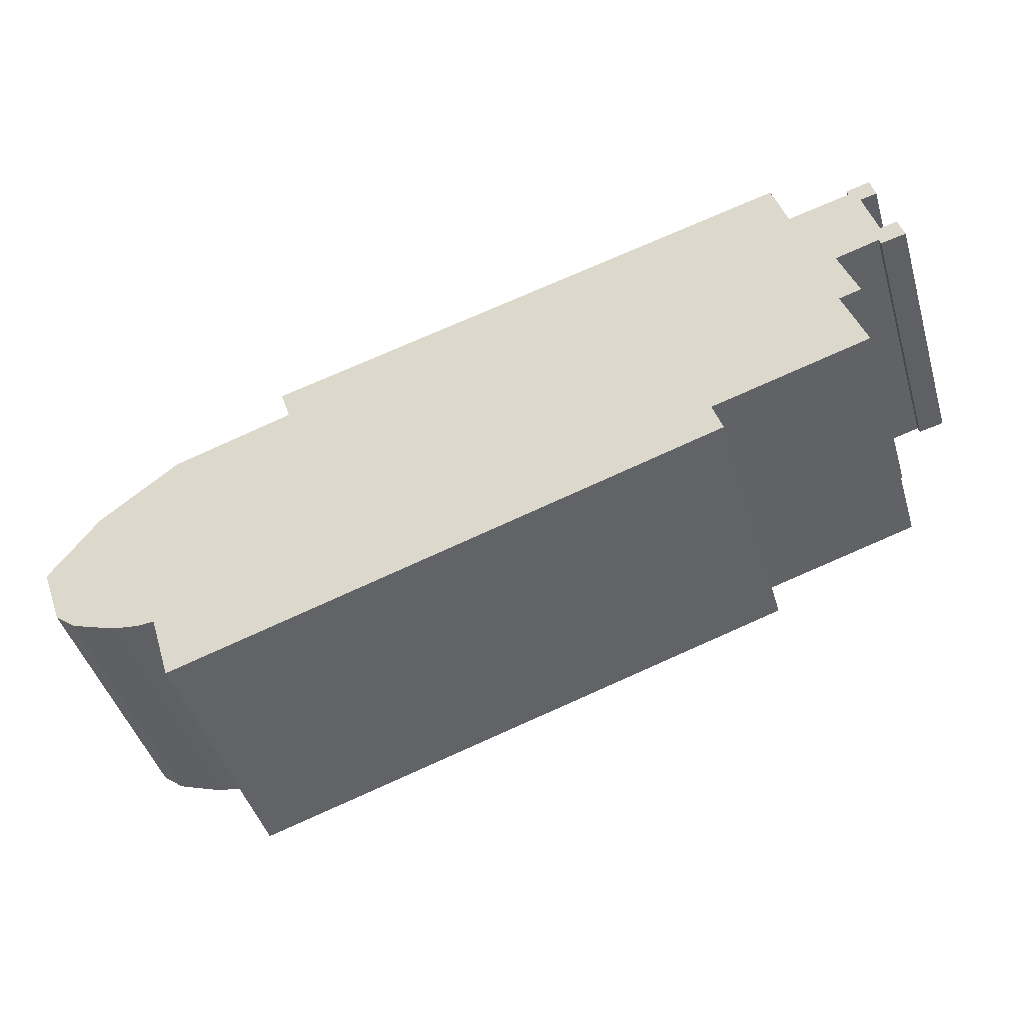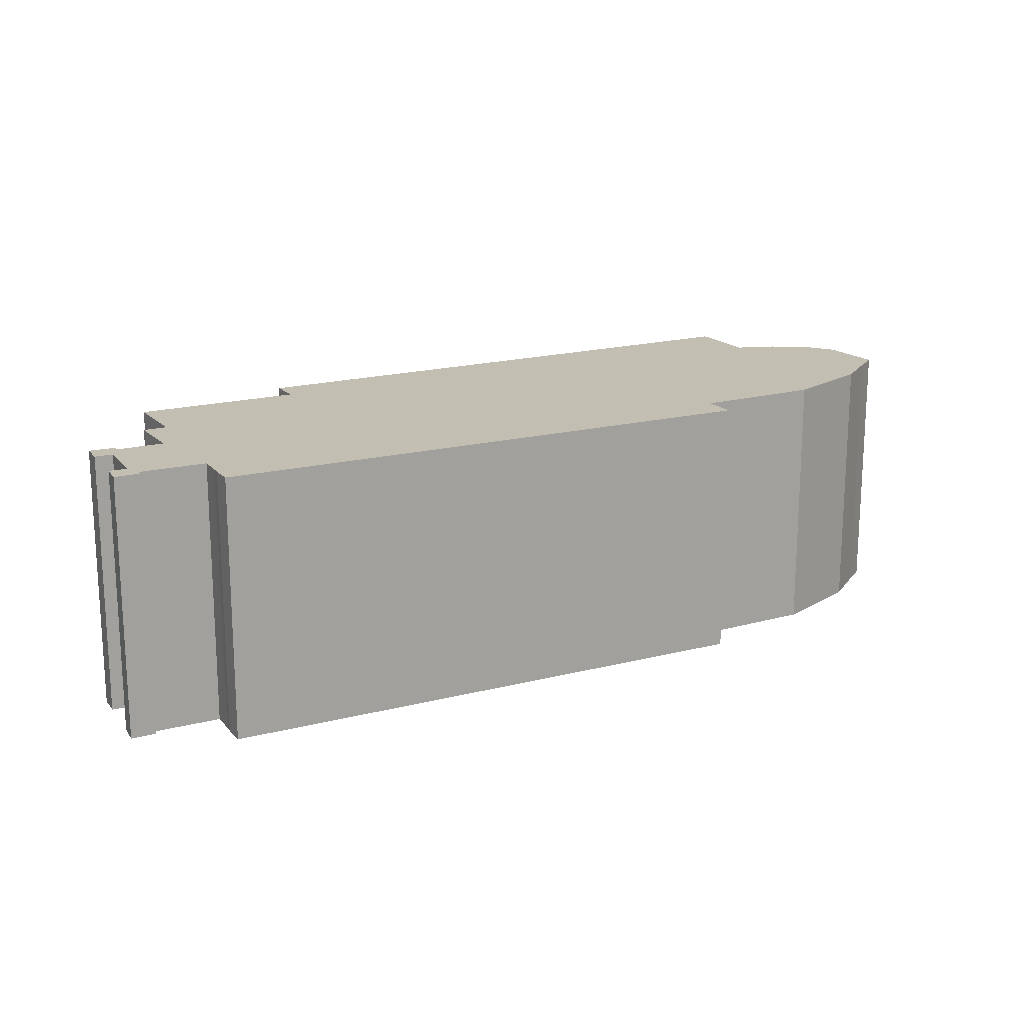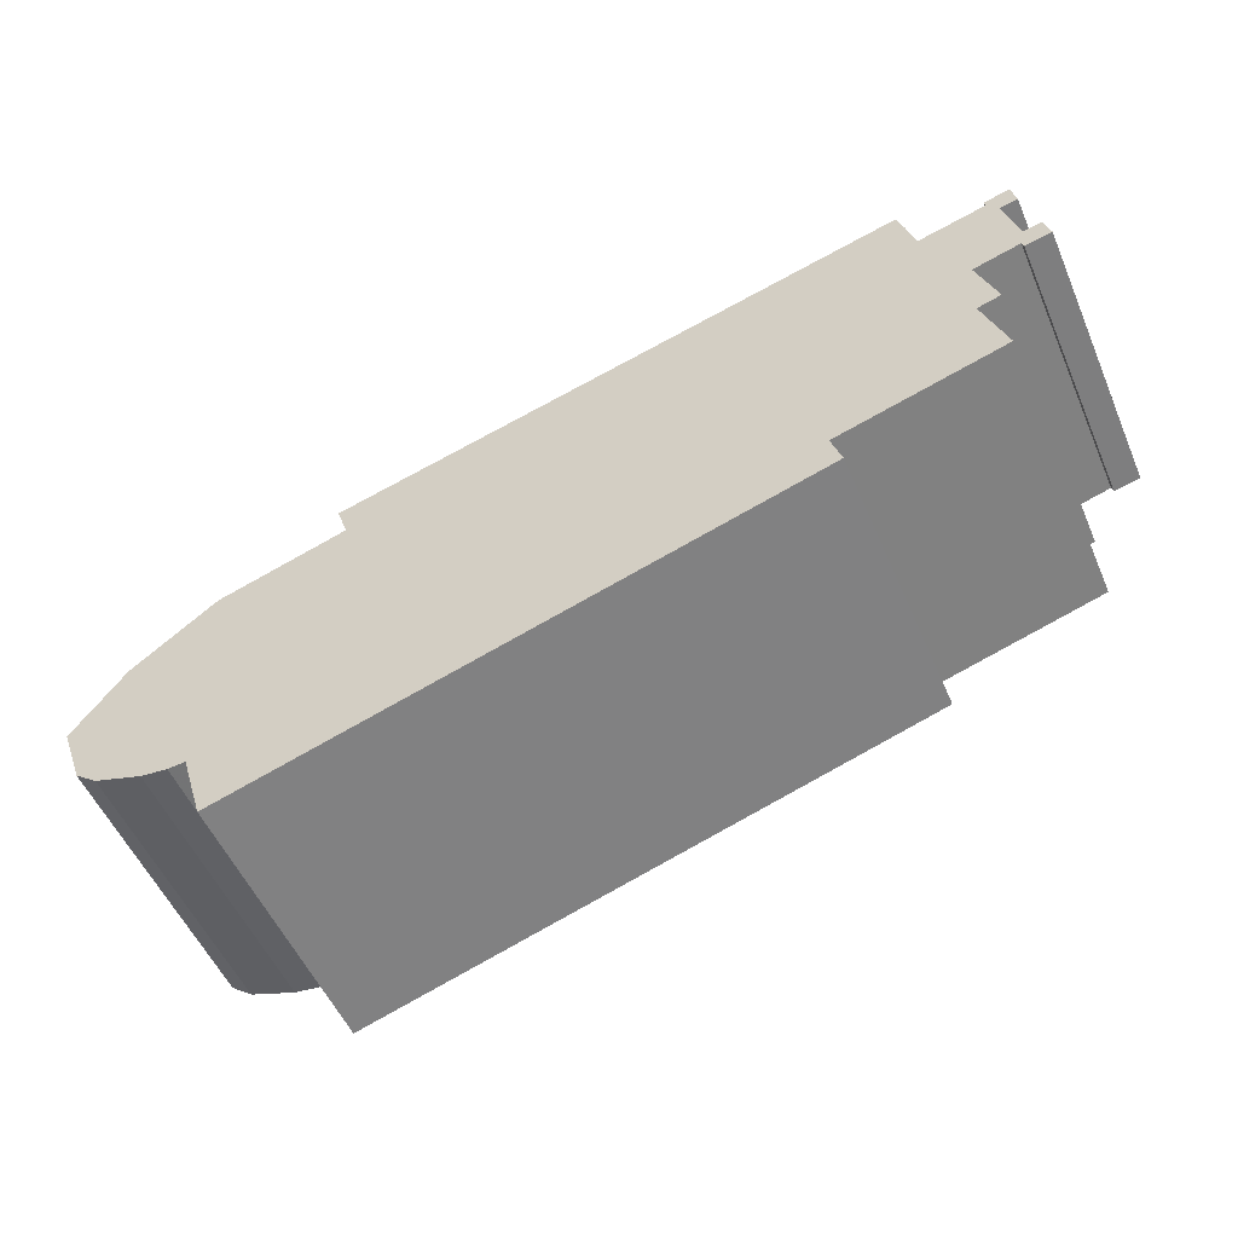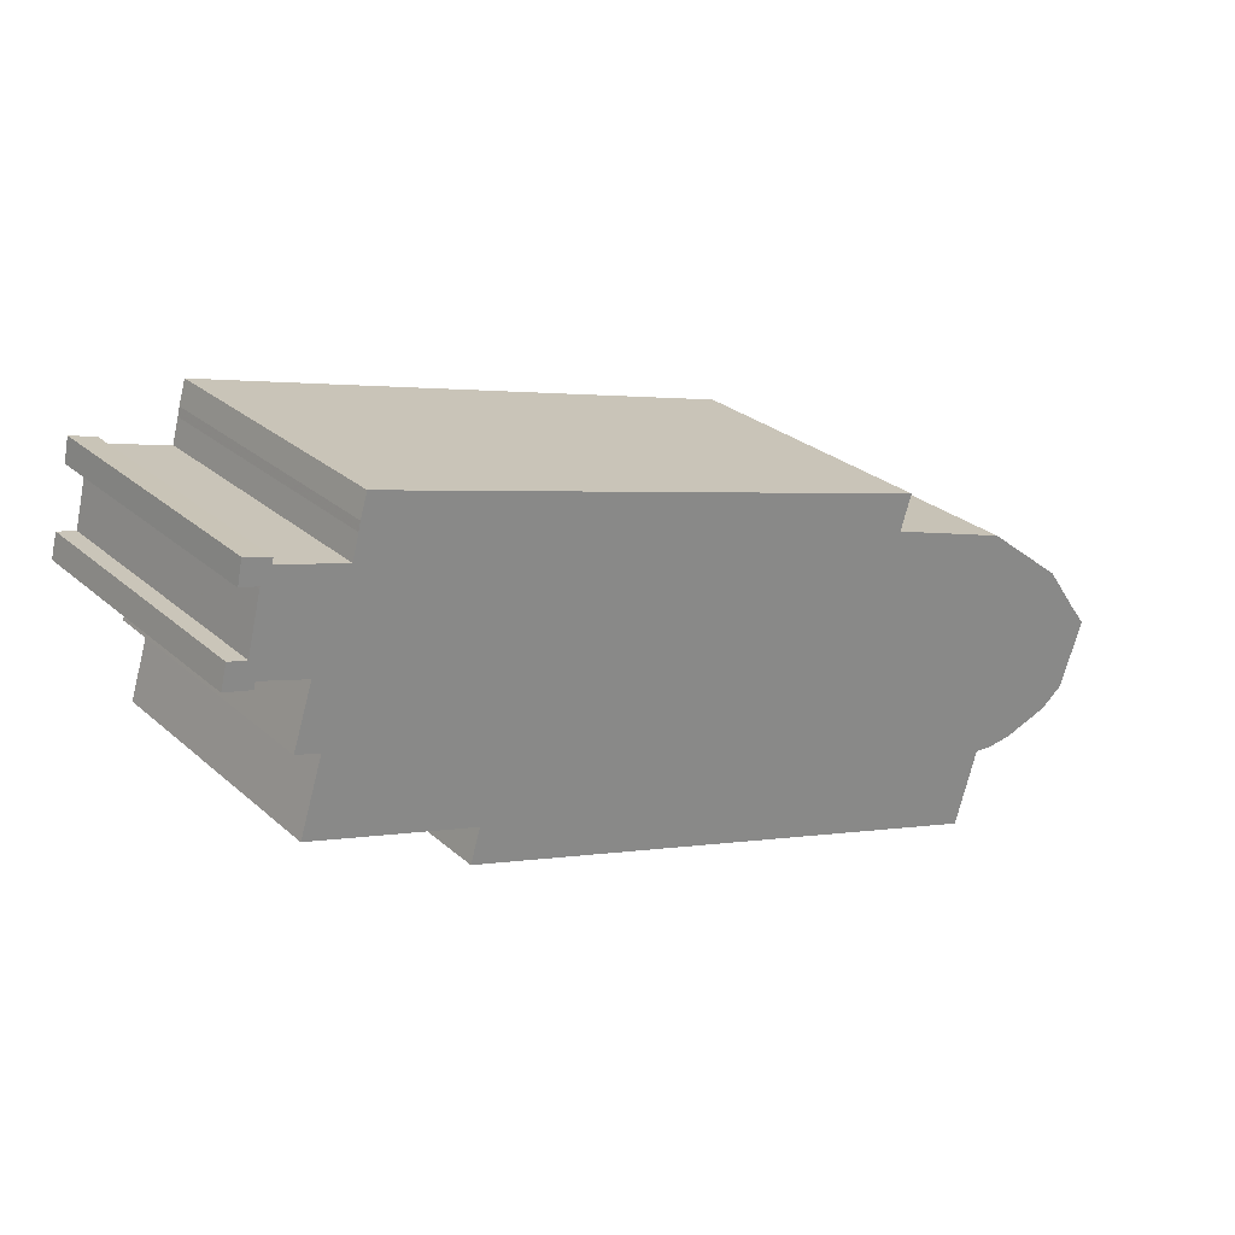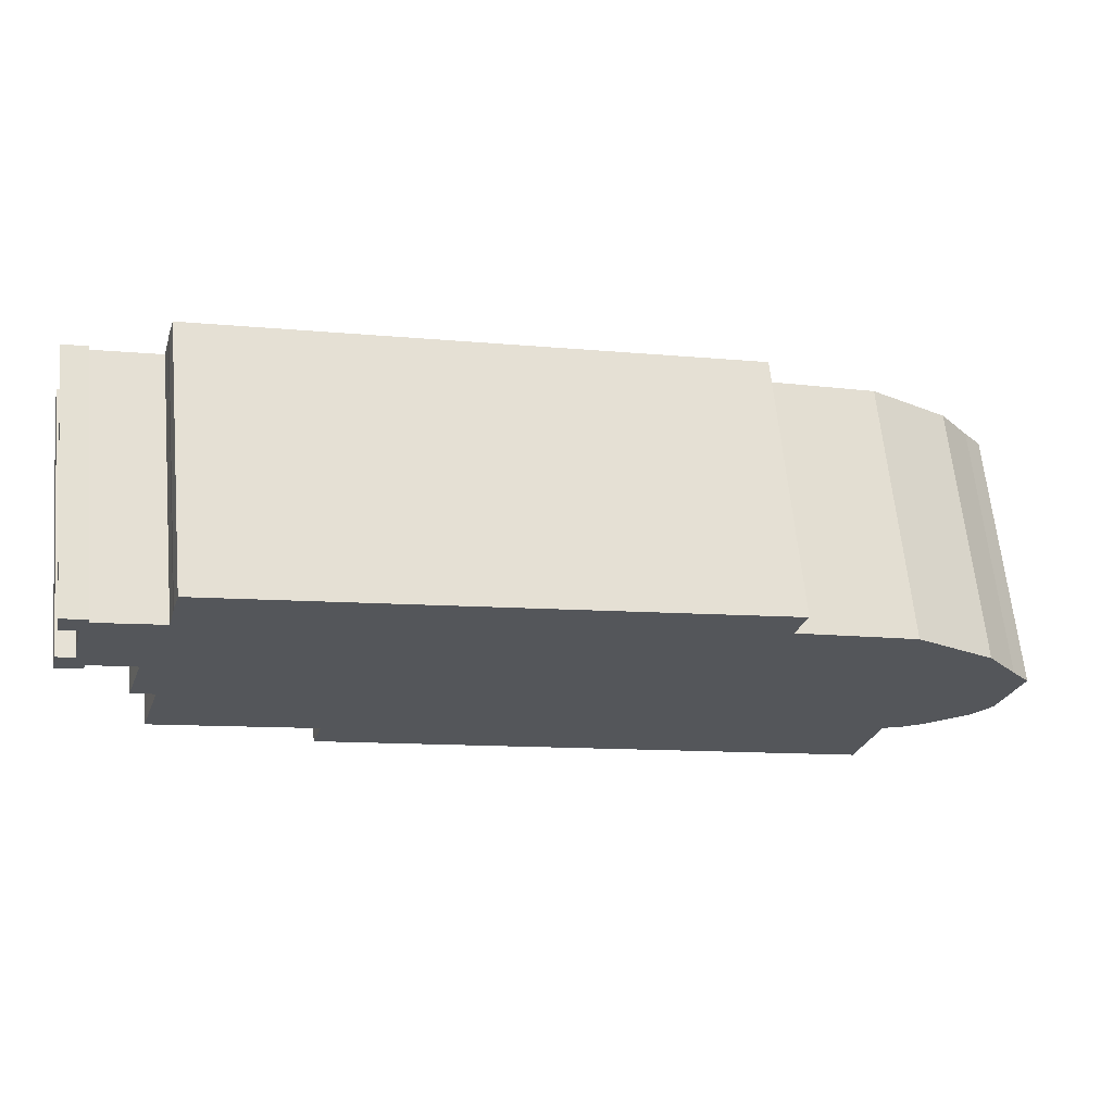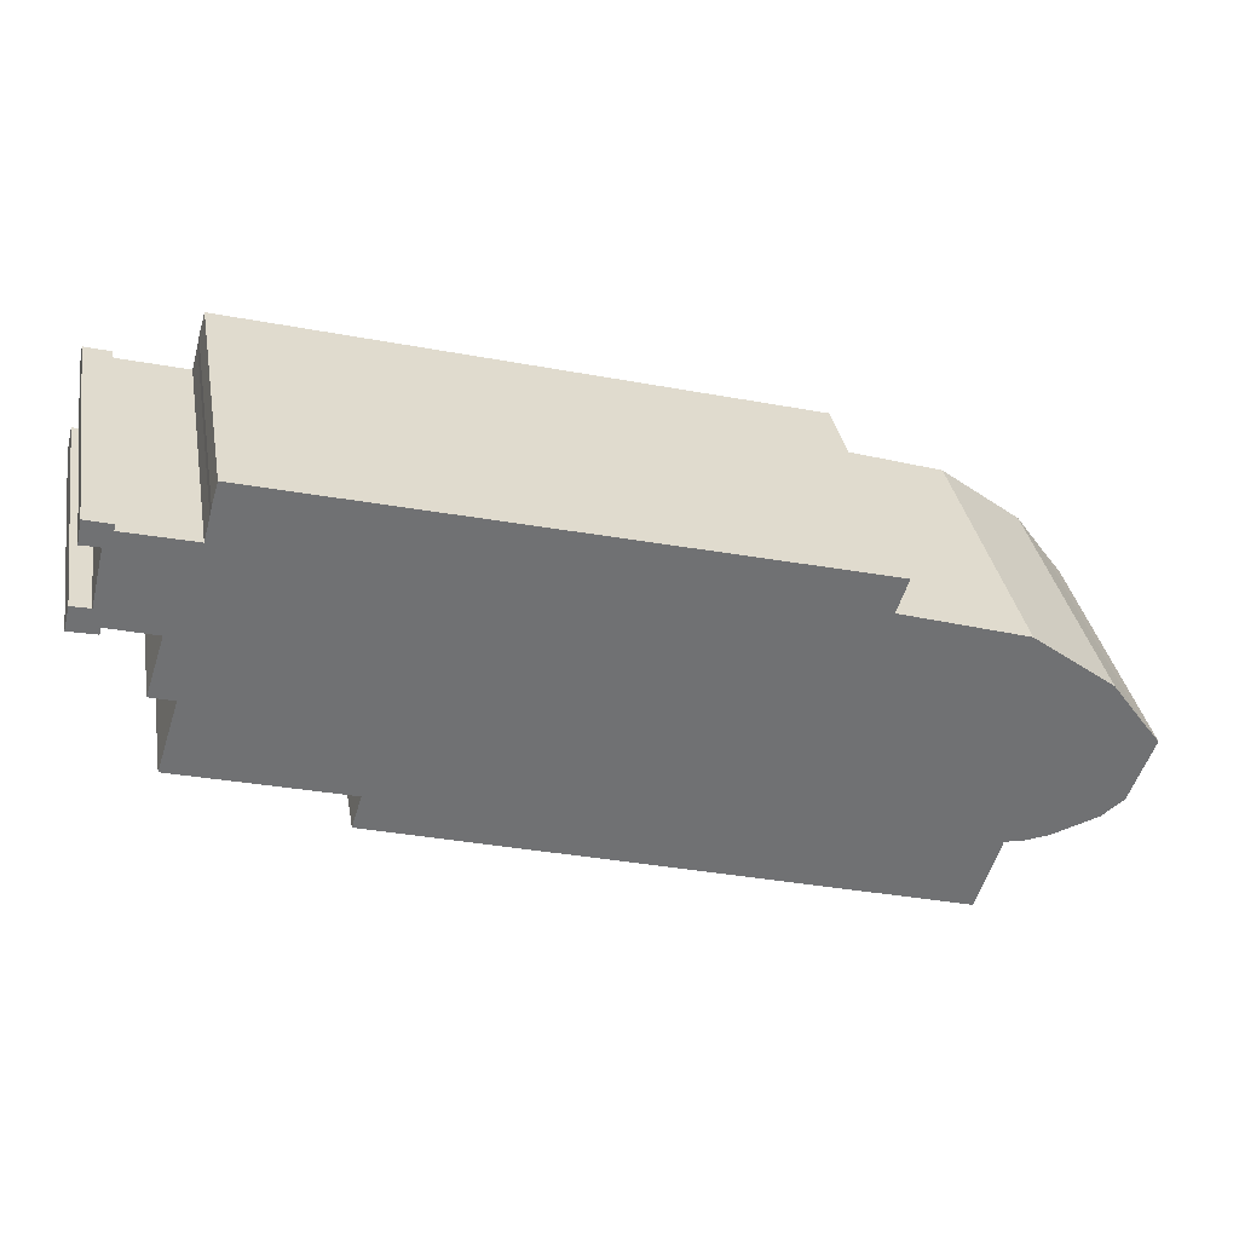
<metadata>
{"format":"obj","ext":"obj","renderer":"f3d","projection":"perspective","resolution":1024,"background":"white","views":[{"elev":-45.3,"azim":-163.5,"up":"+Z"},{"elev":17.5,"azim":-11.2,"up":"+Y"},{"elev":-53.5,"azim":-156.8,"up":"+Z"},{"elev":27.4,"azim":-37.5,"up":"+Z"},{"elev":63.9,"azim":-5.4,"up":"+Z"},{"elev":35.3,"azim":-10.1,"up":"+Z"}]}
</metadata>
<code>
v 0.02961 0.03782 0.6855
v 0.03309 0.03782 0.699
v 0.0435 0.03782 0.6964
v 0.04491 0.03782 0.6817
v 0.04594 0.03782 0.6855
v 0.05129 0.03782 0.7274
v 0.05157 0.03782 0.7285
v 0.04135 0.03782 0.731
v 0.04419 0.03782 0.7442
v 0.05793 0.03782 0.7366
v 0.05882 0.03782 0.7399
v 0.07287 0.03782 0.6775
v 0.07522 0.03782 0.6397
v 0.0617 0.03782 0.6438
v 0.09636 0.03782 0.7259
v 0.1002 0.03782 0.7393
v 0.1014 0.03782 0.7443
v 0.1054 0.03782 0.7574
v 0.157 0.03782 0.5703
v 0.06203 0.03782 0.599
v 0.3502 0.03782 0.4888
v 0.1512 0.03782 0.5514
v 0.4212 0.03782 0.6471
v 0.424 0.03782 0.6558
v 0.4275 0.03782 0.6666
v 0.478 0.03782 0.4486
v 0.4912 0.03782 0.4911
v 0.4936 0.03782 0.6237
v 0.5011 0.03782 0.4902
v 0.5163 0.03782 0.4921
v 0.5405 0.03782 0.5871
v 0.5431 0.03782 0.501
v 0.5557 0.03782 0.5108
v 0.5584 0.03782 0.562
v 0.5691 0.03782 0.5476
v 0.0435 -0.1217 0.6964
v 0.03309 -0.1217 0.699
v 0.02961 -0.1217 0.6855
v 0.04491 -0.1217 0.6817
v 0.04594 -0.1217 0.6855
v 0.05129 -0.1217 0.7274
v 0.04419 -0.1217 0.7442
v 0.04135 -0.1217 0.731
v 0.05157 -0.1217 0.7285
v 0.05793 -0.1217 0.7366
v 0.05882 -0.1217 0.7399
v 0.07287 -0.1217 0.6775
v 0.0617 -0.1217 0.6438
v 0.07522 -0.1217 0.6397
v 0.09636 -0.1217 0.7259
v 0.1002 -0.1217 0.7393
v 0.1054 -0.1217 0.7574
v 0.1014 -0.1217 0.7443
v 0.06203 -0.1217 0.599
v 0.157 -0.1217 0.5703
v 0.1512 -0.1217 0.5514
v 0.3502 -0.1217 0.4888
v 0.4212 -0.1217 0.6471
v 0.424 -0.1217 0.6558
v 0.4275 -0.1217 0.6666
v 0.478 -0.1217 0.4486
v 0.4912 -0.1217 0.4911
v 0.4936 -0.1217 0.6237
v 0.5011 -0.1217 0.4902
v 0.5163 -0.1217 0.4921
v 0.5405 -0.1217 0.5871
v 0.5431 -0.1217 0.501
v 0.5557 -0.1217 0.5108
v 0.5584 -0.1217 0.562
v 0.5691 -0.1217 0.5476
v 0.04419 -0.1217 0.7442
v 0.05836 -0.1217 0.7401
v 0.05836 0.03782 0.7401
v 0.04419 0.03782 0.7442
v 0.04135 -0.1217 0.731
v 0.04419 -0.1217 0.7442
v 0.04419 0.03782 0.7442
v 0.04135 0.03782 0.731
v 0.05157 -0.1217 0.7285
v 0.04135 -0.1217 0.731
v 0.04135 0.03782 0.731
v 0.05157 0.03782 0.7285
v 0.05129 -0.1217 0.7274
v 0.05157 -0.1217 0.7285
v 0.05157 0.03782 0.7285
v 0.05129 0.03782 0.7274
v 0.0435 -0.1217 0.6964
v 0.05129 -0.1217 0.7274
v 0.05129 0.03782 0.7274
v 0.0435 0.03782 0.6964
v 0.0428 -0.1217 0.6966
v 0.0435 -0.1217 0.6964
v 0.0435 0.03782 0.6964
v 0.0428 0.03782 0.6966
v 0.03309 -0.1217 0.699
v 0.0428 -0.1217 0.6966
v 0.0428 0.03782 0.6966
v 0.03309 0.03782 0.699
v 0.02961 -0.1217 0.6855
v 0.03309 -0.1217 0.699
v 0.03309 0.03782 0.699
v 0.02961 0.03782 0.6855
v 0.04491 -0.1217 0.6817
v 0.02961 -0.1217 0.6855
v 0.02961 0.03782 0.6855
v 0.04491 0.03782 0.6817
v 0.04594 -0.1217 0.6855
v 0.04491 -0.1217 0.6817
v 0.04491 0.03782 0.6817
v 0.04594 0.03782 0.6855
v 0.07287 -0.1217 0.6775
v 0.04594 -0.1217 0.6855
v 0.04594 0.03782 0.6855
v 0.07287 0.03782 0.6775
v 0.06847 -0.1217 0.6642
v 0.07287 -0.1217 0.6775
v 0.07287 0.03782 0.6775
v 0.06847 0.03782 0.6642
v 0.0634 -0.1217 0.6489
v 0.06847 -0.1217 0.6642
v 0.06847 0.03782 0.6642
v 0.0634 0.03782 0.6489
v 0.0617 -0.1217 0.6438
v 0.0634 -0.1217 0.6489
v 0.0634 0.03782 0.6489
v 0.0617 0.03782 0.6438
v 0.07522 -0.1217 0.6397
v 0.0617 -0.1217 0.6438
v 0.0617 0.03782 0.6438
v 0.07522 0.03782 0.6397
v 0.06203 -0.1217 0.599
v 0.07522 -0.1217 0.6397
v 0.07522 0.03782 0.6397
v 0.06203 0.03782 0.599
v 0.07886 -0.1217 0.5939
v 0.06203 -0.1217 0.599
v 0.06203 0.03782 0.599
v 0.07886 0.03782 0.5939
v 0.157 -0.1217 0.5703
v 0.07886 -0.1217 0.5939
v 0.07886 0.03782 0.5939
v 0.157 0.03782 0.5703
v 0.1512 -0.1217 0.5514
v 0.157 -0.1217 0.5703
v 0.157 0.03782 0.5703
v 0.1512 0.03782 0.5514
v 0.3502 -0.1217 0.4888
v 0.1512 -0.1217 0.5514
v 0.1512 0.03782 0.5514
v 0.3502 0.03782 0.4888
v 0.478 -0.1217 0.4486
v 0.3502 -0.1217 0.4888
v 0.3502 0.03782 0.4888
v 0.478 0.03782 0.4486
v 0.4912 -0.1217 0.4911
v 0.478 -0.1217 0.4486
v 0.478 0.03782 0.4486
v 0.4912 0.03782 0.4911
v 0.5011 -0.1217 0.4902
v 0.4912 -0.1217 0.4911
v 0.4912 0.03782 0.4911
v 0.5011 0.03782 0.4902
v 0.5557 -0.1217 0.5108
v 0.5431 -0.1217 0.501
v 0.5431 0.03782 0.501
v 0.5557 0.03782 0.5108
v 0.5691 -0.1217 0.5476
v 0.5557 -0.1217 0.5108
v 0.5557 0.03782 0.5108
v 0.5691 0.03782 0.5476
v 0.5584 -0.1217 0.562
v 0.5691 -0.1217 0.5476
v 0.5691 0.03782 0.5476
v 0.5584 0.03782 0.562
v 0.5405 -0.1217 0.5871
v 0.5584 -0.1217 0.562
v 0.5584 0.03782 0.562
v 0.5405 0.03782 0.5871
v 0.4936 -0.1217 0.6237
v 0.5405 -0.1217 0.5871
v 0.5405 0.03782 0.5871
v 0.4936 0.03782 0.6237
v 0.4212 -0.1217 0.6471
v 0.4936 -0.1217 0.6237
v 0.4936 0.03782 0.6237
v 0.4212 0.03782 0.6471
v 0.424 -0.1217 0.6558
v 0.4212 -0.1217 0.6471
v 0.4212 0.03782 0.6471
v 0.424 0.03782 0.6558
v 0.4275 -0.1217 0.6666
v 0.424 -0.1217 0.6558
v 0.424 0.03782 0.6558
v 0.4275 0.03782 0.6666
v 0.1054 -0.1217 0.7574
v 0.4275 -0.1217 0.6666
v 0.4275 0.03782 0.6666
v 0.1054 0.03782 0.7574
v 0.09636 -0.1217 0.7259
v 0.1002 -0.1217 0.7393
v 0.1002 0.03782 0.7393
v 0.09636 0.03782 0.7259
v 0.05793 -0.1217 0.7366
v 0.09636 -0.1217 0.7259
v 0.09636 0.03782 0.7259
v 0.05793 0.03782 0.7366
v 0.05882 -0.1217 0.7399
v 0.05793 -0.1217 0.7366
v 0.05793 0.03782 0.7366
v 0.05882 0.03782 0.7399
v 0.05836 -0.1217 0.7401
v 0.05882 -0.1217 0.7399
v 0.05882 0.03782 0.7399
v 0.05836 0.03782 0.7401
f 1 2 3
f 4 1 3
f 5 4 3
f 5 3 6
f 5 6 7
f 7 8 9
f 5 7 10
f 10 7 9
f 11 10 9
f 12 5 10
f 13 14 12
f 12 10 15
f 13 12 15
f 13 15 16
f 16 17 18
f 13 16 18
f 19 20 13
f 19 13 18
f 21 22 19
f 21 19 18
f 23 21 18
f 24 23 18
f 25 24 18
f 26 21 23
f 27 26 23
f 27 23 28
f 29 27 28
f 30 29 28
f 30 28 31
f 32 30 31
f 33 32 31
f 33 31 34
f 35 33 34
f 36 37 38
f 36 38 39
f 36 39 40
f 41 36 40
f 42 43 44
f 44 41 40
f 42 44 45
f 45 44 40
f 46 42 45
f 45 40 47
f 47 48 49
f 50 45 47
f 50 47 49
f 51 50 49
f 52 53 51
f 52 51 49
f 49 54 55
f 52 49 55
f 55 56 57
f 52 55 57
f 52 57 58
f 52 58 59
f 60 52 59
f 58 57 61
f 58 61 62
f 63 58 62
f 63 62 64
f 63 64 65
f 66 63 65
f 66 65 67
f 66 67 68
f 69 66 68
f 70 69 68
f 71 72 73
f 71 73 74
f 75 76 77
f 75 77 78
f 79 80 81
f 79 81 82
f 83 84 85
f 83 85 86
f 87 88 89
f 87 89 90
f 91 92 93
f 91 93 94
f 95 96 97
f 95 97 98
f 99 100 101
f 99 101 102
f 103 104 105
f 103 105 106
f 107 108 109
f 107 109 110
f 111 112 113
f 111 113 114
f 115 116 117
f 115 117 118
f 119 120 121
f 119 121 122
f 123 124 125
f 123 125 126
f 127 128 129
f 127 129 130
f 131 132 133
f 131 133 134
f 135 136 137
f 135 137 138
f 139 140 141
f 139 141 142
f 143 144 145
f 143 145 146
f 147 148 149
f 147 149 150
f 151 152 153
f 151 153 154
f 155 156 157
f 155 157 158
f 159 160 161
f 159 161 162
f 65 64 29
f 65 29 30
f 67 65 30
f 67 30 32
f 163 164 165
f 163 165 166
f 167 168 169
f 167 169 170
f 171 172 173
f 171 173 174
f 175 176 177
f 175 177 178
f 179 180 181
f 179 181 182
f 183 184 185
f 183 185 186
f 187 188 189
f 187 189 190
f 191 192 193
f 191 193 194
f 195 196 197
f 195 197 198
f 53 52 18
f 53 18 17
f 51 53 17
f 51 17 16
f 199 200 201
f 199 201 202
f 203 204 205
f 203 205 206
f 207 208 209
f 207 209 210
f 211 212 213
f 211 213 214

</code>
